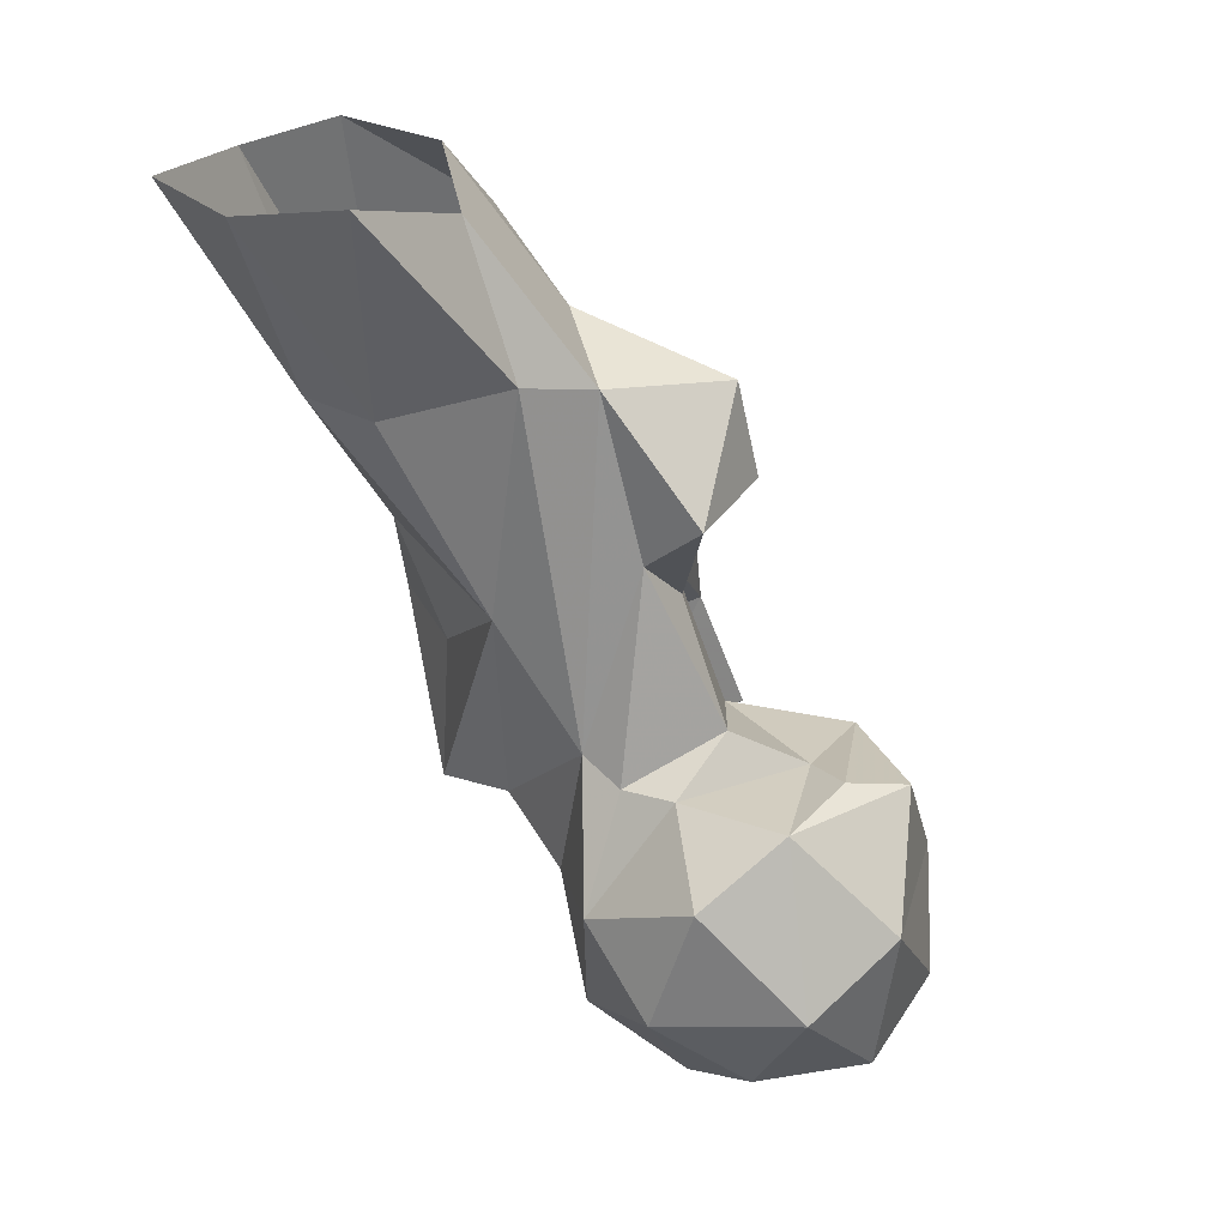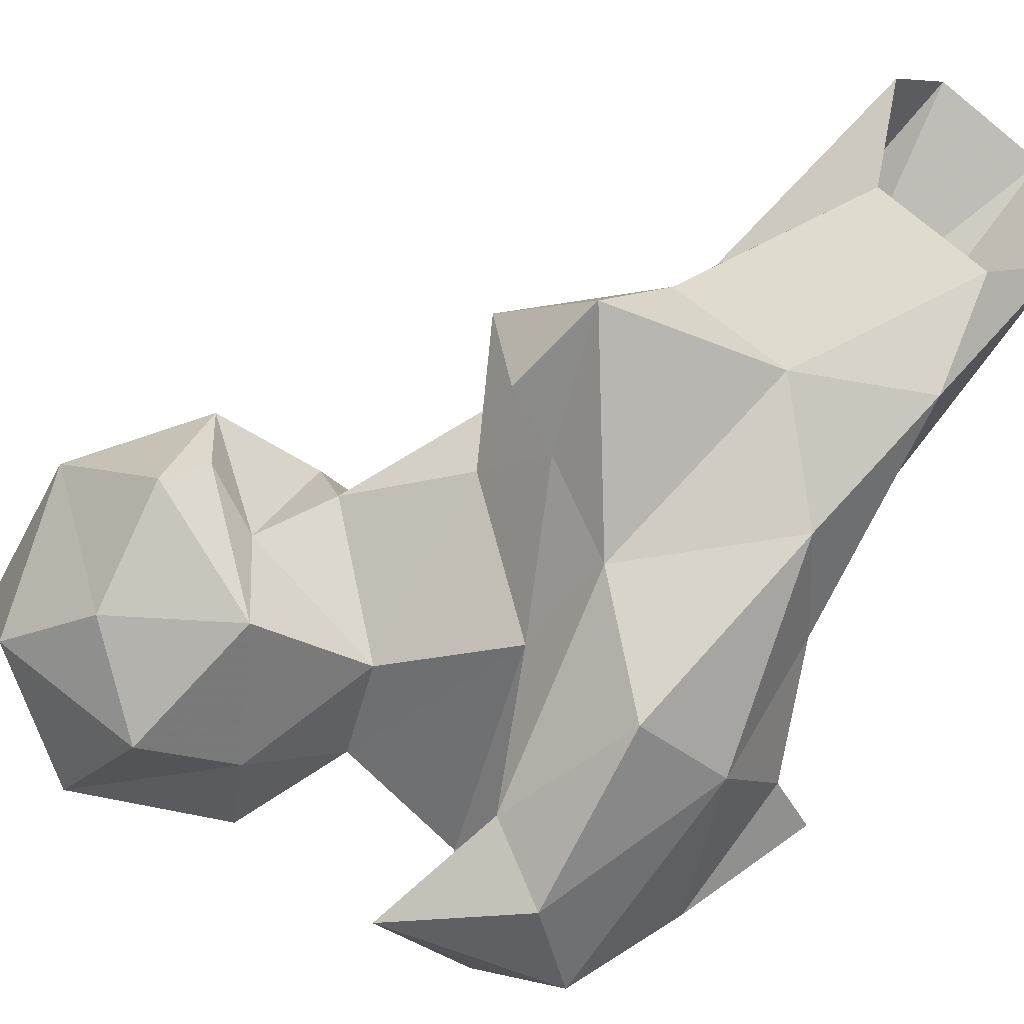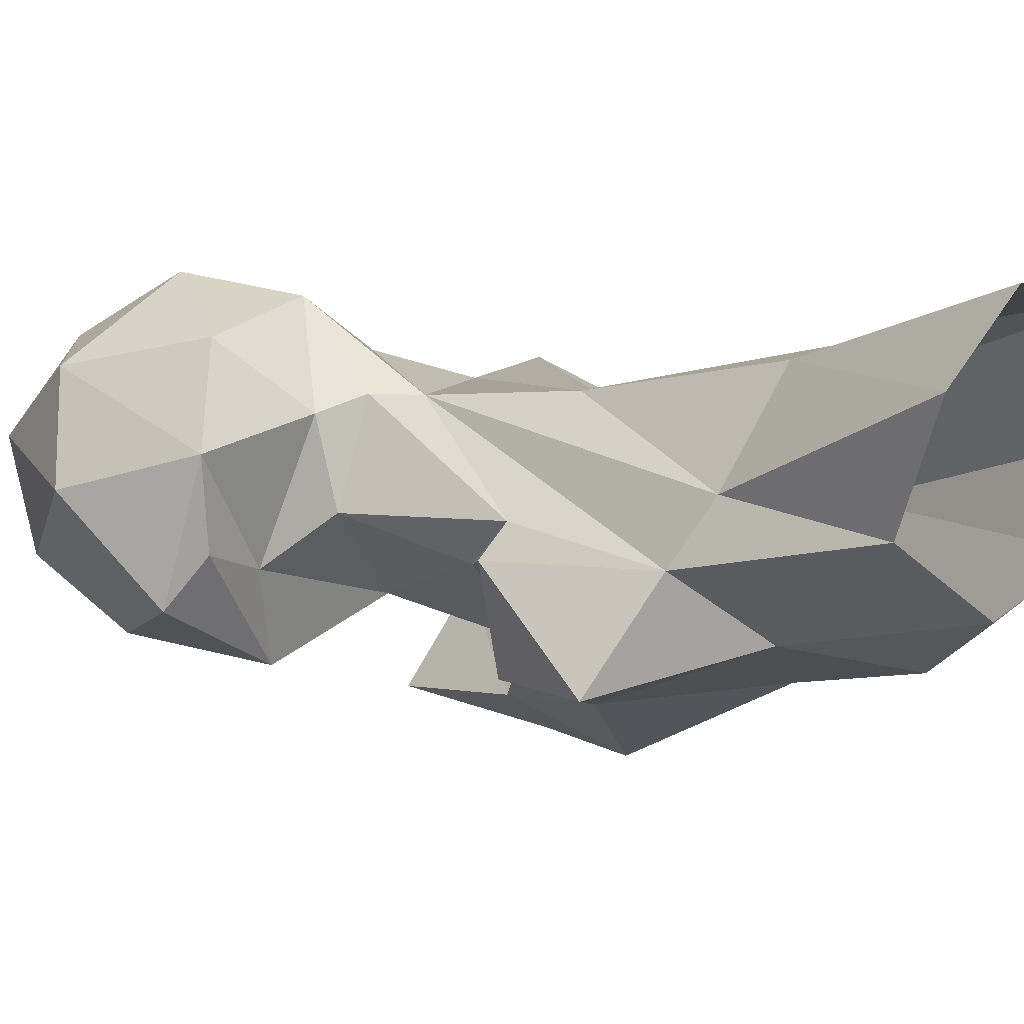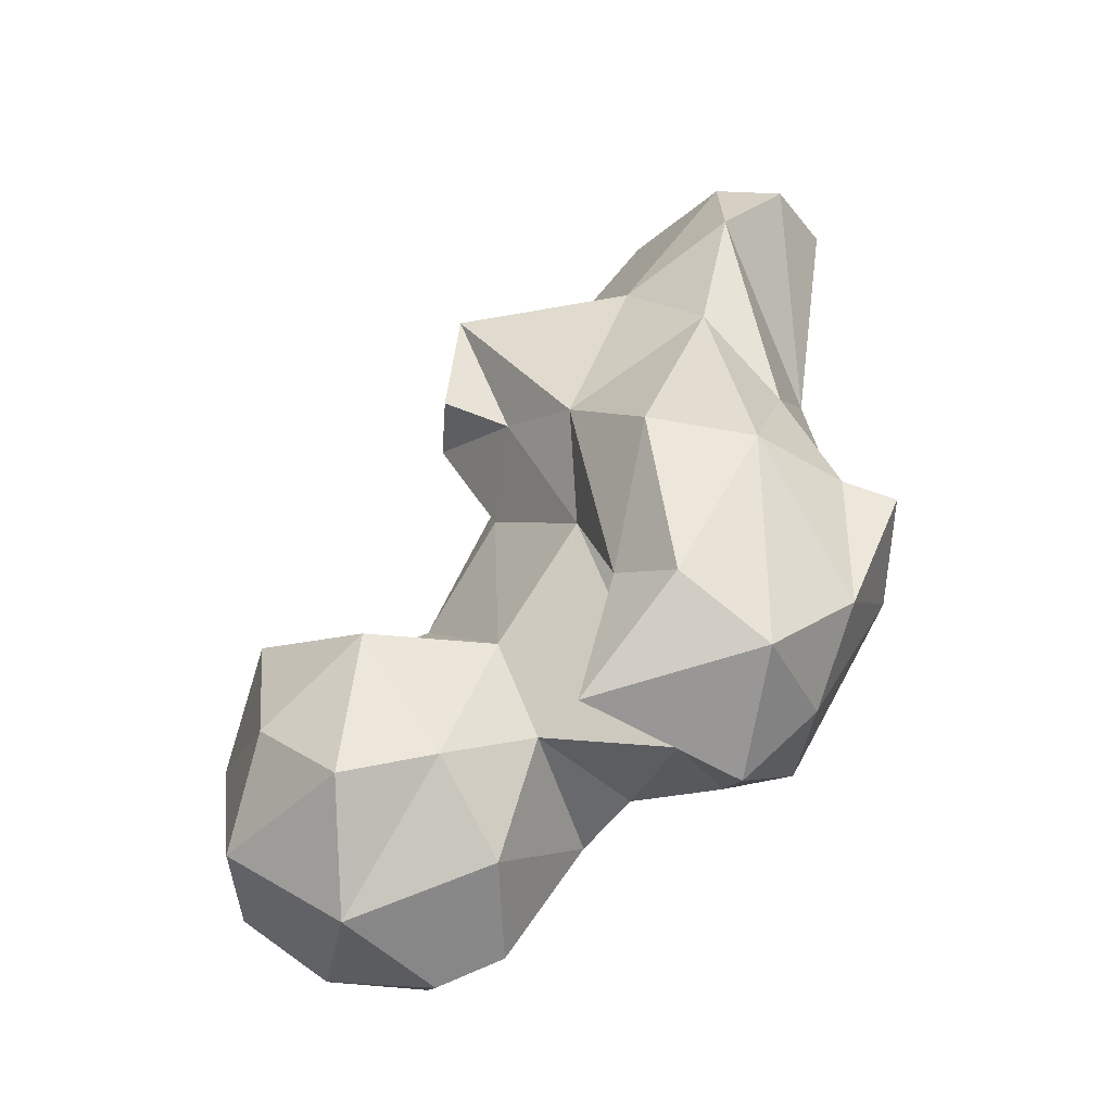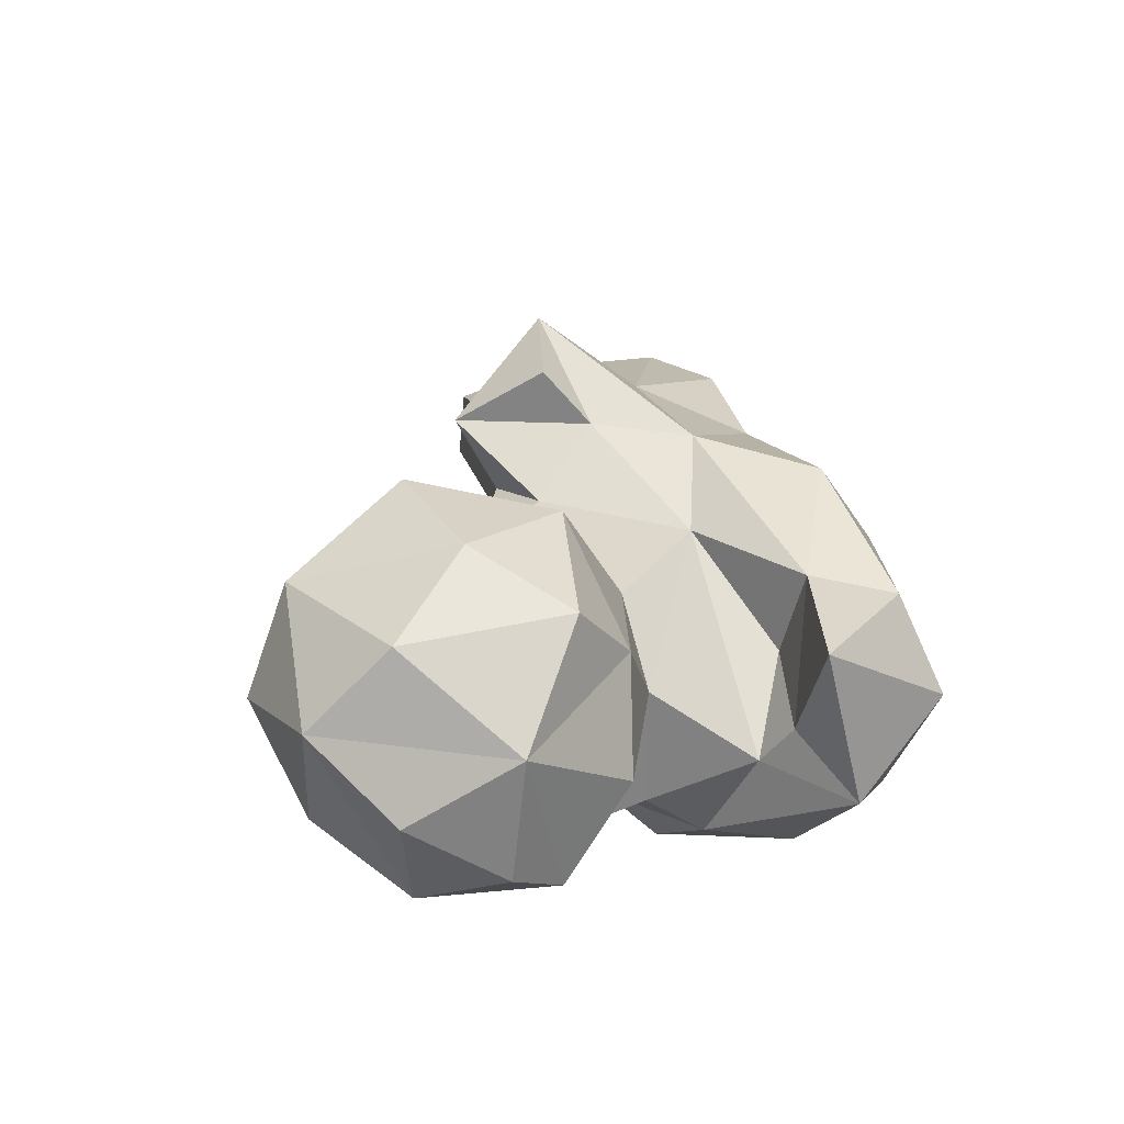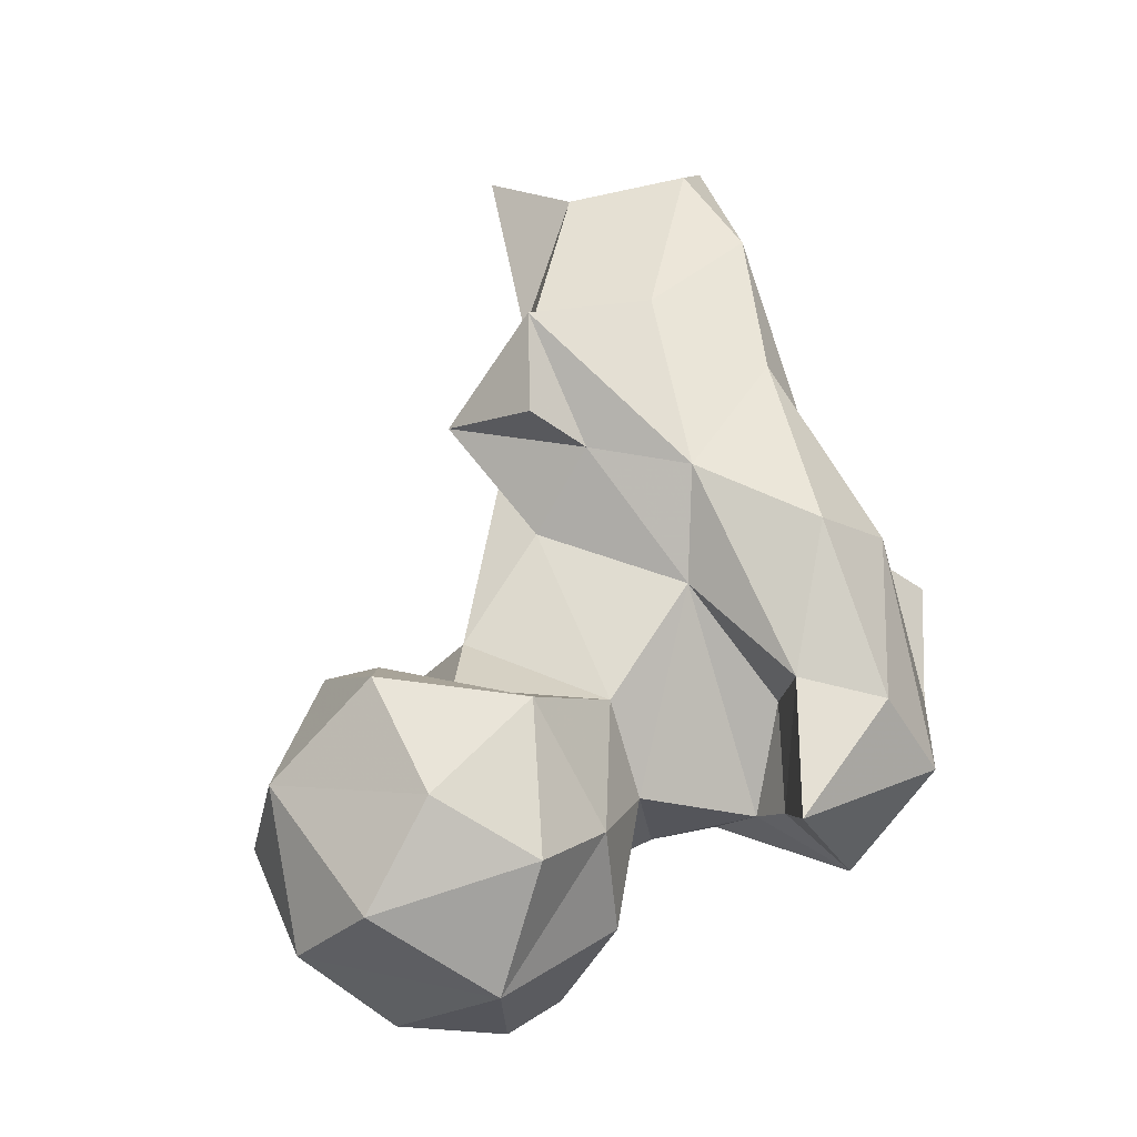
<metadata>
{"format":"obj","ext":"obj","renderer":"f3d","projection":"perspective","resolution":1024,"background":"white","views":[{"elev":28.5,"azim":-144.1,"up":"+Z"},{"elev":-54.6,"azim":-37.4,"up":"+Y"},{"elev":23.9,"azim":-33.8,"up":"+Y"},{"elev":-20.7,"azim":4.0,"up":"+Z"},{"elev":-39.6,"azim":-47.6,"up":"+Z"},{"elev":-4.3,"azim":-39.6,"up":"+Z"}]}
</metadata>
<code>
v 327.3 158.7 714.8
v 315.9 145.6 721.4
v 337 158.7 718.8
v 311.3 162.9 716.6
v 324.5 173.7 717.3
v 298.1 167.6 726.5
v 337.1 146.5 729.5
v 336.2 181.9 729.2
v 310.2 179.2 725
v 298.2 152 732.5
v 347.7 166.7 736.2
v 320.3 189.6 736.3
v 315.8 136.6 739.9
v 329.6 140 743.3
v 300.1 181.8 740.4
v 342.4 147.8 747.6
v 333 186.9 747.1
v 294.1 168.8 749.6
v 345.3 175.7 744.3
v 370.6 134.1 737
v 303.6 145.2 748.6
v 377.8 151 742.2
v 368 159.6 742.8
v 354.8 159.3 741.2
v 349.6 122.5 745.1
v 360.2 136.7 745.4
v 380.9 136.9 747.2
v 362 144.5 744.8
v 374.9 121.2 751.7
v 336.7 147.4 761.4
v 370.5 170.6 748.3
v 358.7 170.4 749.6
v 340.3 177.1 765.7
v 314.6 187.4 755.4
v 386.4 133.7 761.6
v 318.2 141.7 761.5
v 301.4 155.2 764.2
v 333.2 178.1 763.2
v 362.9 119 761.5
v 391.5 150.8 767.2
v 369.5 170 771.1
v 354.1 128.2 764.5
v 361.6 139.4 761.3
v 382.9 162.5 772.7
v 307.8 175.8 764.3
v 324.6 177.4 764.1
v 348.2 143.9 778.1
v 316.2 156.9 762.9
v 393.4 140.2 779
v 324.5 165.4 769.4
v 307.6 162.3 765.7
v 352 181.3 784.6
v 374 130.3 785
v 334.8 161.6 785.5
v 347.3 141.9 795
v 375.8 173.2 790
v 358.6 127.2 786.9
v 385.9 140.4 782
v 334.9 170.5 793.4
v 377.8 147.8 798.3
v 337.4 153.4 797.7
v 381.6 166.3 805
v 366.9 146.6 811.5
v 325.5 170.5 801
v 341.4 171.4 817.4
v 371.9 194.2 816.7
v 329.6 157 816.8
v 327.7 154.3 802.1
v 360.5 193.7 816
v 355.2 159.4 821.9
v 347.6 180.4 819.3
v 370.6 155.7 832.1
v 386.2 188.2 845.9
v 356.3 180.1 840.7
v 383.2 206.7 847.5
v 366.6 211.2 847.3
v 369.4 167.8 844.3
v 379.9 175.5 847.7
v 356.7 200.6 847.1
f 71 74 79
f 56 75 73
f 65 70 74
f 56 73 62
f 64 67 65
f 64 68 67
f 55 70 67
f 52 71 69
f 61 67 68
f 53 60 63
f 55 63 70
f 65 67 70
f 52 69 66
f 53 63 57
f 52 66 56
f 33 59 65
f 54 64 59
f 54 61 64
f 47 61 54
f 55 57 63
f 47 55 61
f 40 44 56
f 42 57 55
f 39 53 57
f 50 54 59
f 35 58 53
f 62 78 72
f 38 50 59
f 1 3 2
f 5 6 9
f 20 22 27
f 35 49 58
f 10 13 21
f 39 57 42
f 42 55 47
f 2 14 13
f 29 53 39
f 69 79 76
f 25 39 42
f 42 47 43
f 32 33 52
f 14 16 30
f 46 48 50
f 36 51 37
f 33 38 59
f 37 51 45
f 8 12 17
f 45 51 48
f 53 58 60
f 16 47 30
f 55 67 61
f 28 43 47
f 5 12 8
f 18 37 45
f 60 72 63
f 27 40 35
f 41 56 44
f 59 64 65
f 14 30 36
f 16 28 47
f 66 76 75
f 26 42 43
f 17 34 46
f 23 28 24
f 31 32 52
f 23 32 31
f 20 26 28
f 8 17 19
f 13 36 21
f 41 52 56
f 2 10 6
f 25 42 26
f 40 62 60
f 30 50 48
f 27 35 29
f 30 54 50
f 30 47 54
f 22 40 27
f 13 14 36
f 30 48 36
f 63 72 70
f 3 5 8
f 12 34 17
f 17 38 33
f 17 46 38
f 4 6 5
f 10 21 18
f 7 11 16
f 18 21 37
f 34 45 46
f 19 32 24
f 22 44 40
f 33 65 71
f 22 23 31
f 16 24 28
f 56 66 75
f 40 58 49
f 25 29 39
f 20 28 23
f 22 31 44
f 20 29 25
f 12 15 34
f 20 25 26
f 17 33 19
f 1 5 3
f 20 23 22
f 38 46 50
f 36 48 51
f 2 6 4
f 11 24 16
f 6 10 18
f 70 77 74
f 60 62 72
f 7 16 14
f 15 18 45
f 26 43 28
f 61 68 64
f 2 3 7
f 19 33 32
f 65 74 71
f 2 13 10
f 31 52 41
f 15 45 34
f 31 41 44
f 11 19 24
f 72 78 77
f 6 15 9
f 1 4 5
f 66 69 76
f 9 15 12
f 40 60 58
f 3 11 7
f 45 48 46
f 35 40 49
f 69 71 79
f 70 72 77
f 5 9 12
f 3 8 11
f 40 56 62
f 23 24 32
f 21 36 37
f 62 73 78
f 8 19 11
f 6 18 15
f 1 2 4
f 33 71 52
f 2 7 14
f 20 27 29
f 29 35 53

</code>
